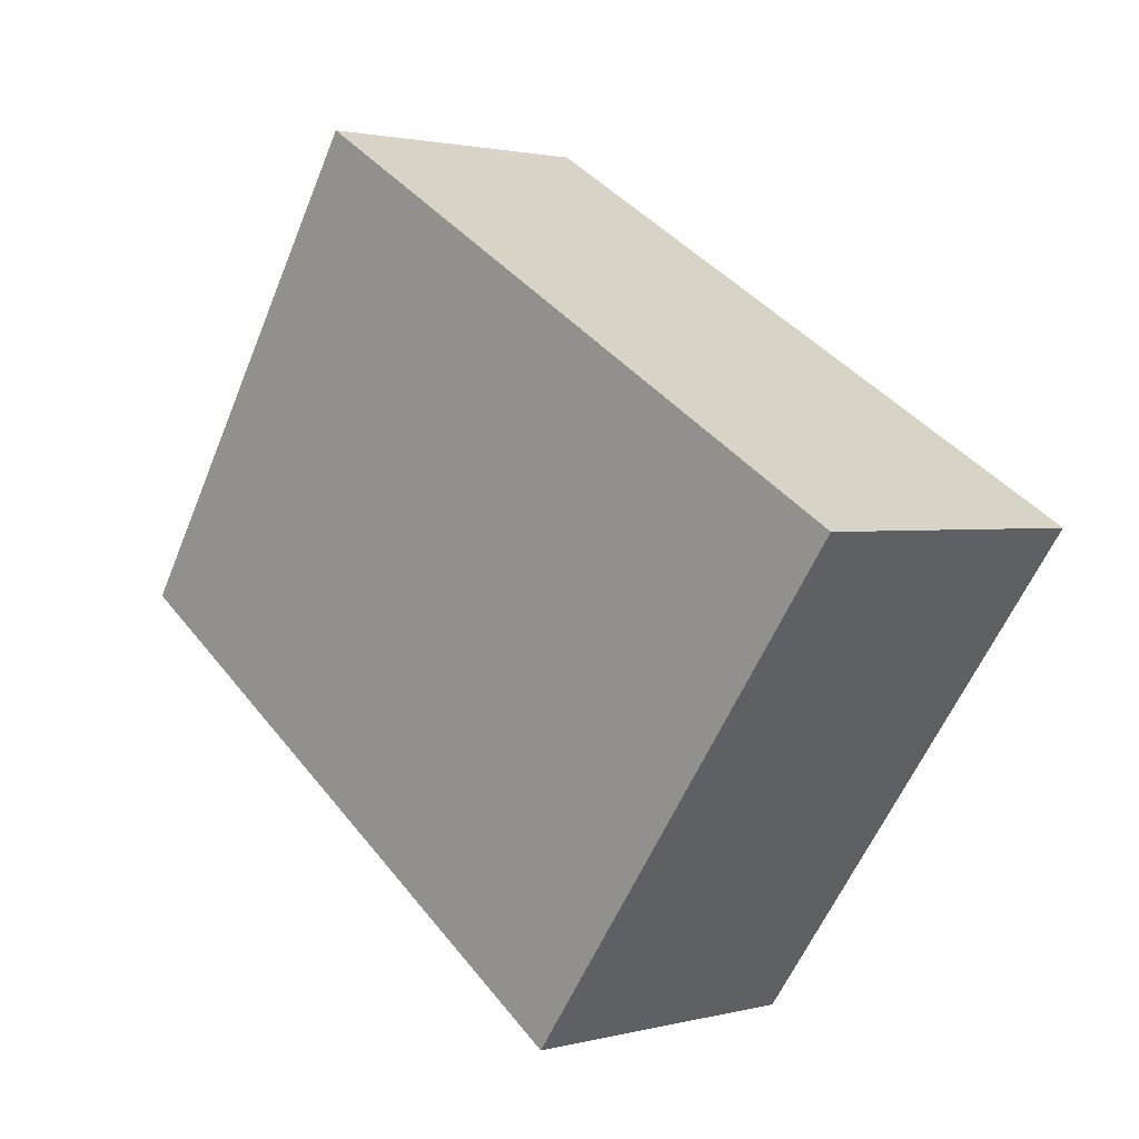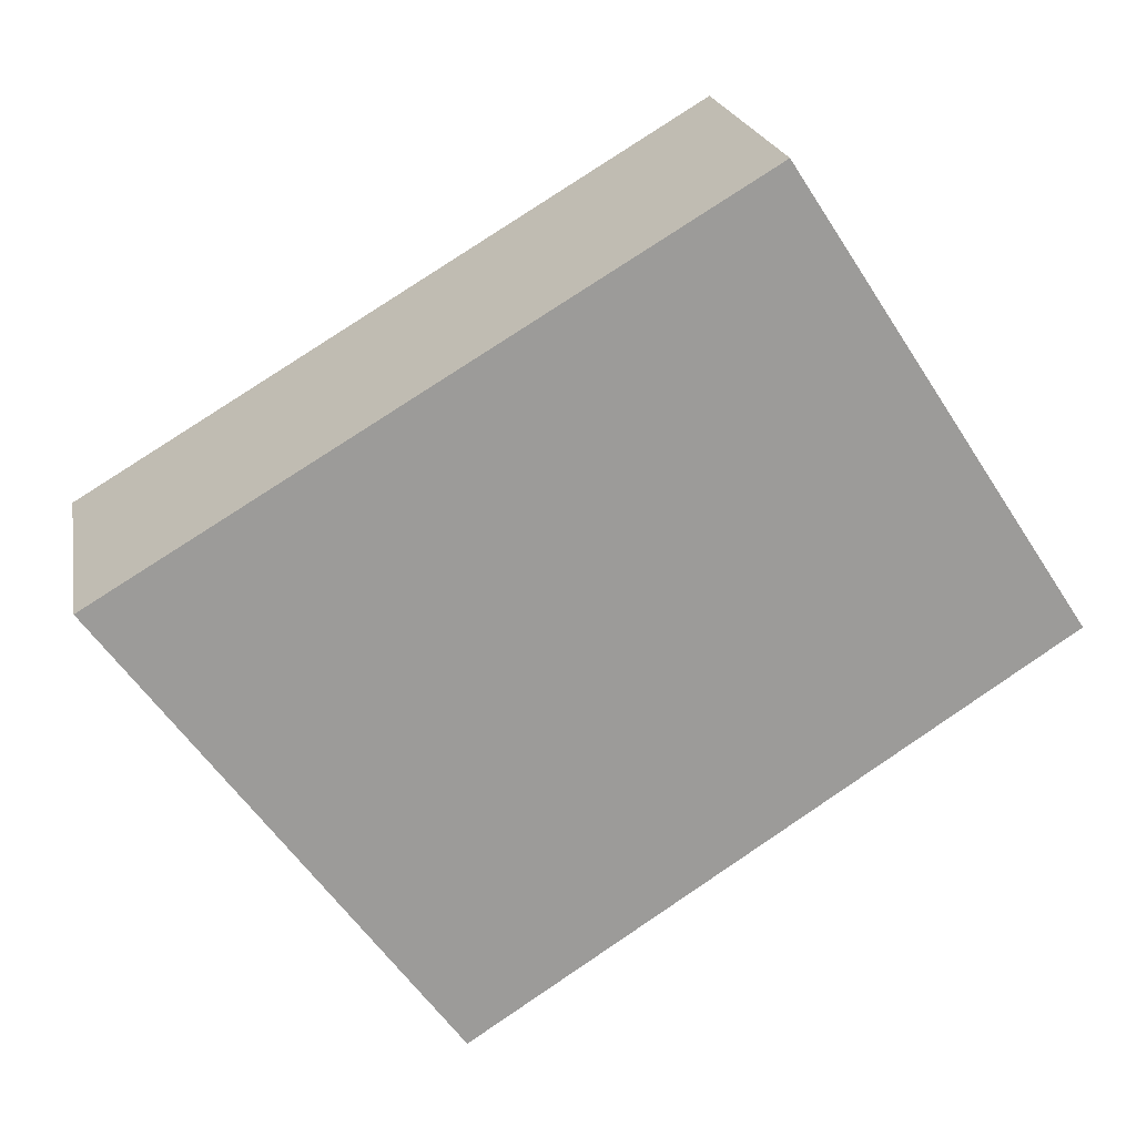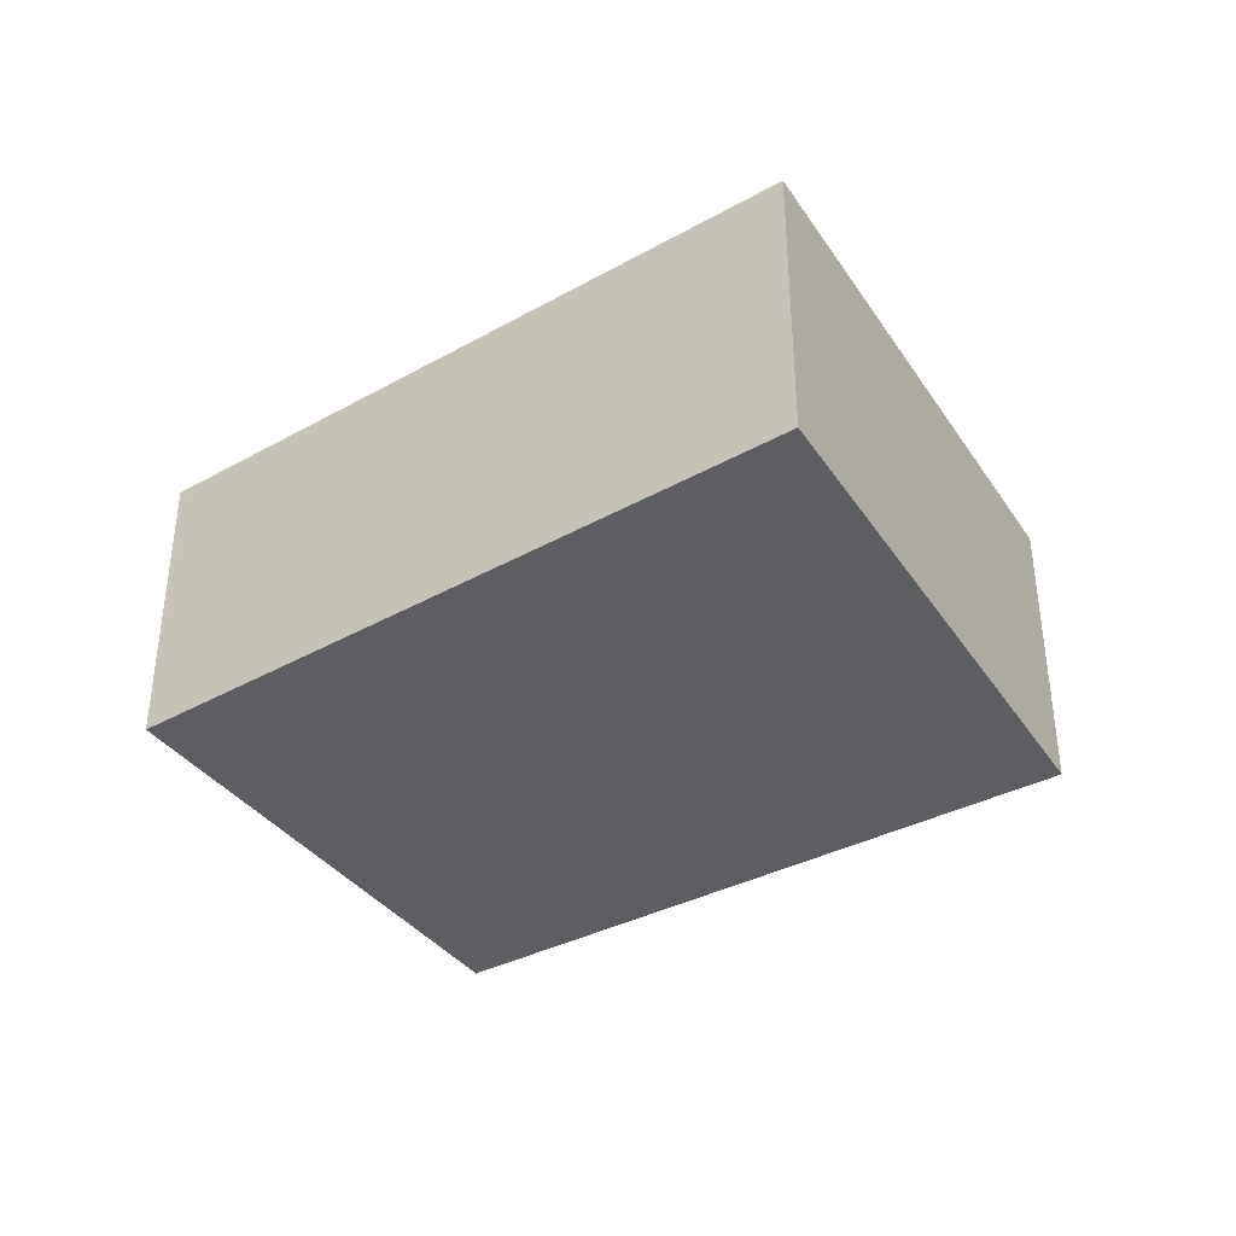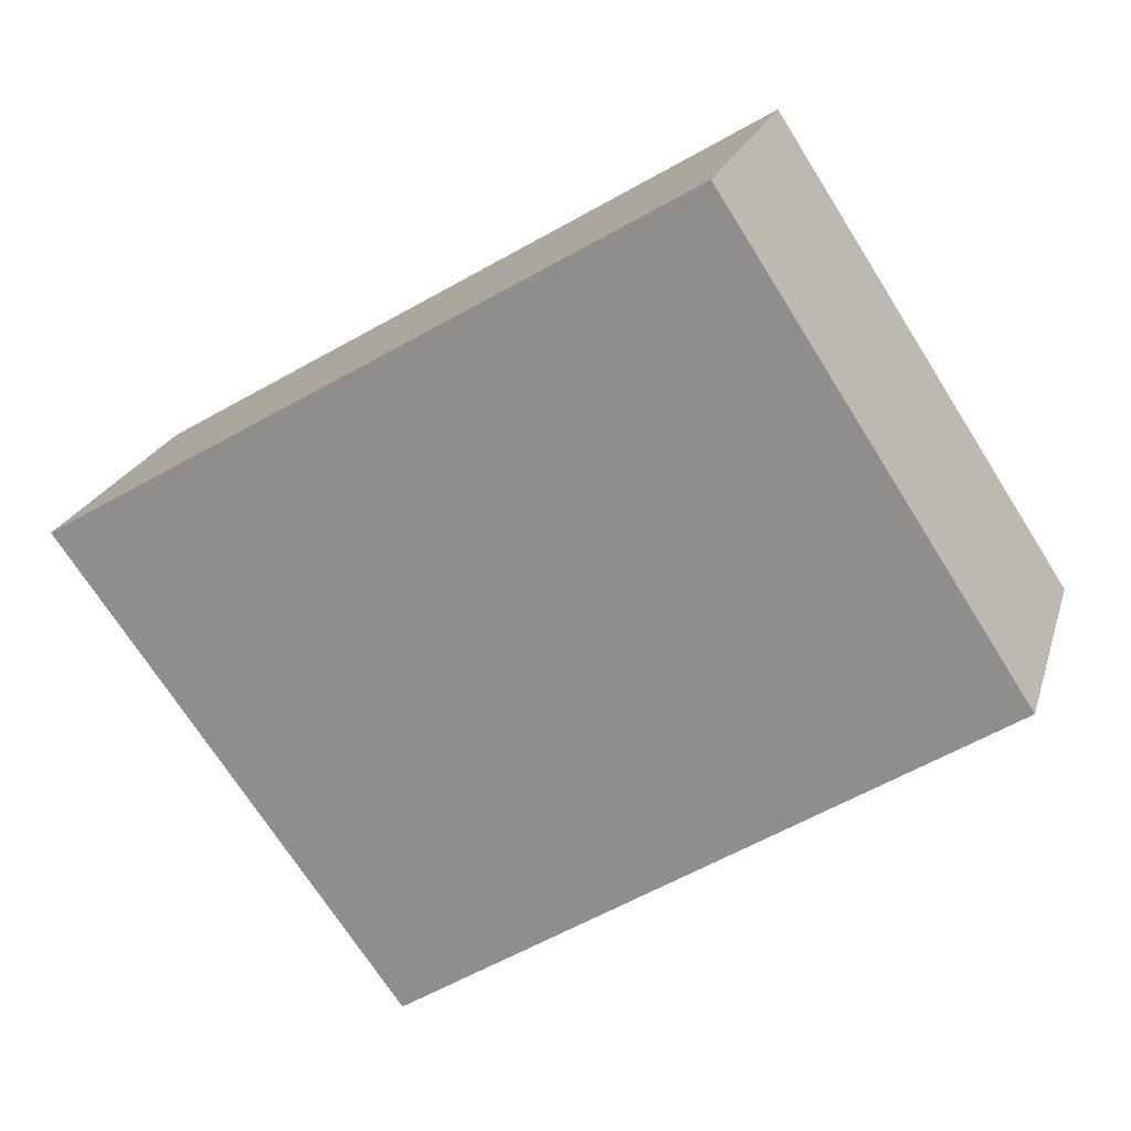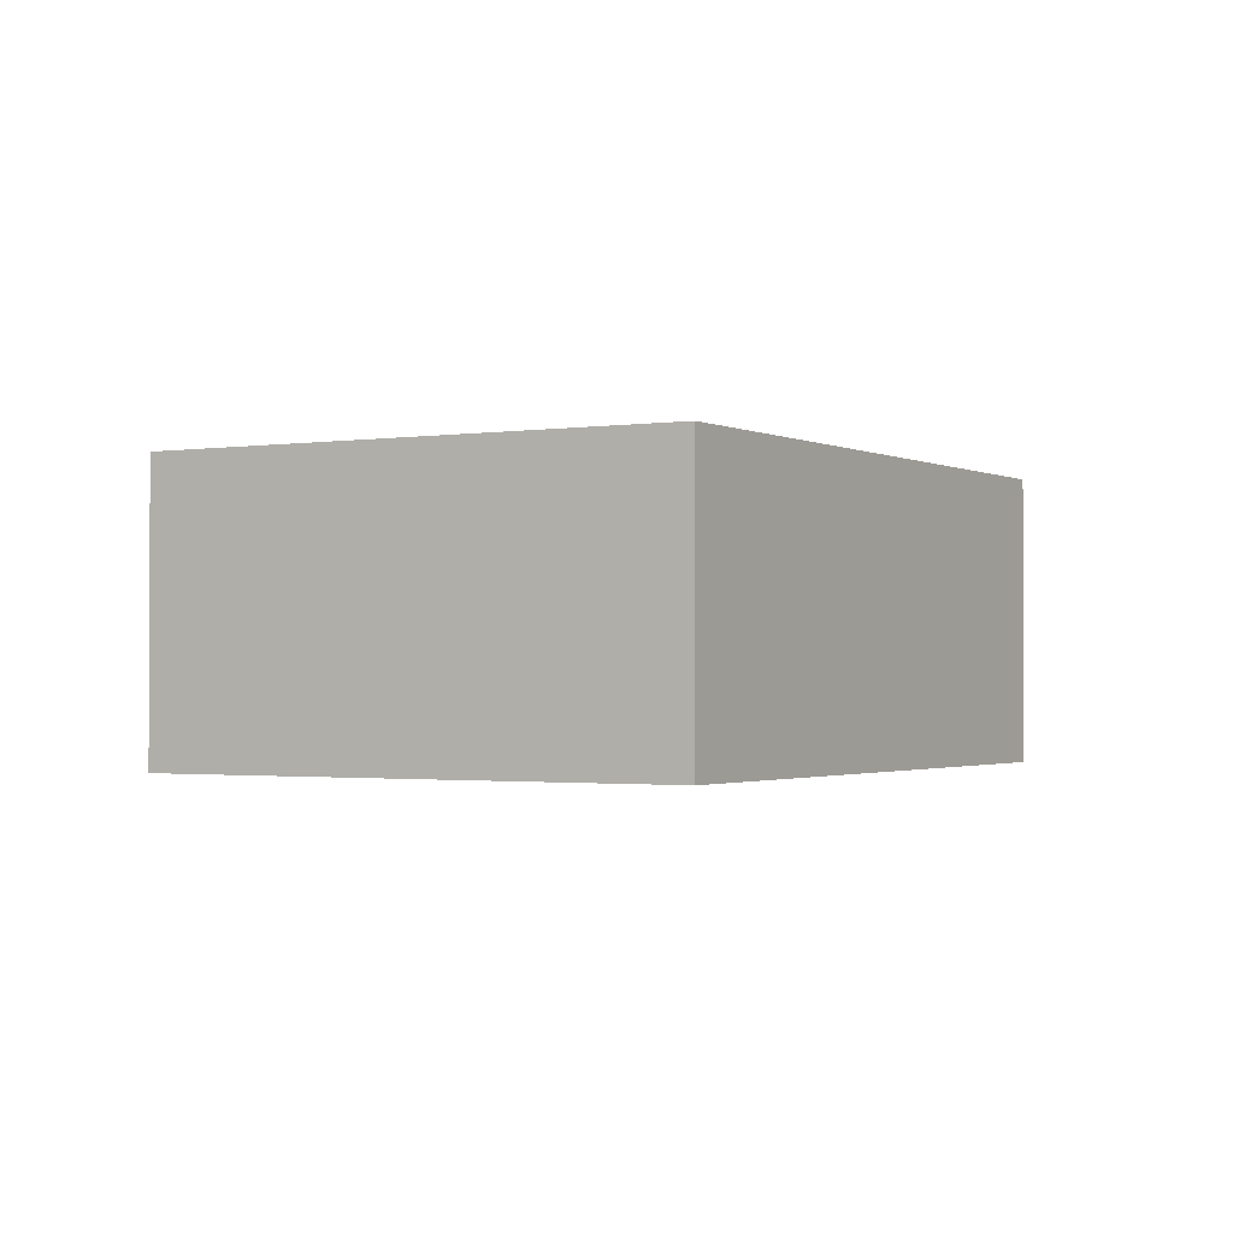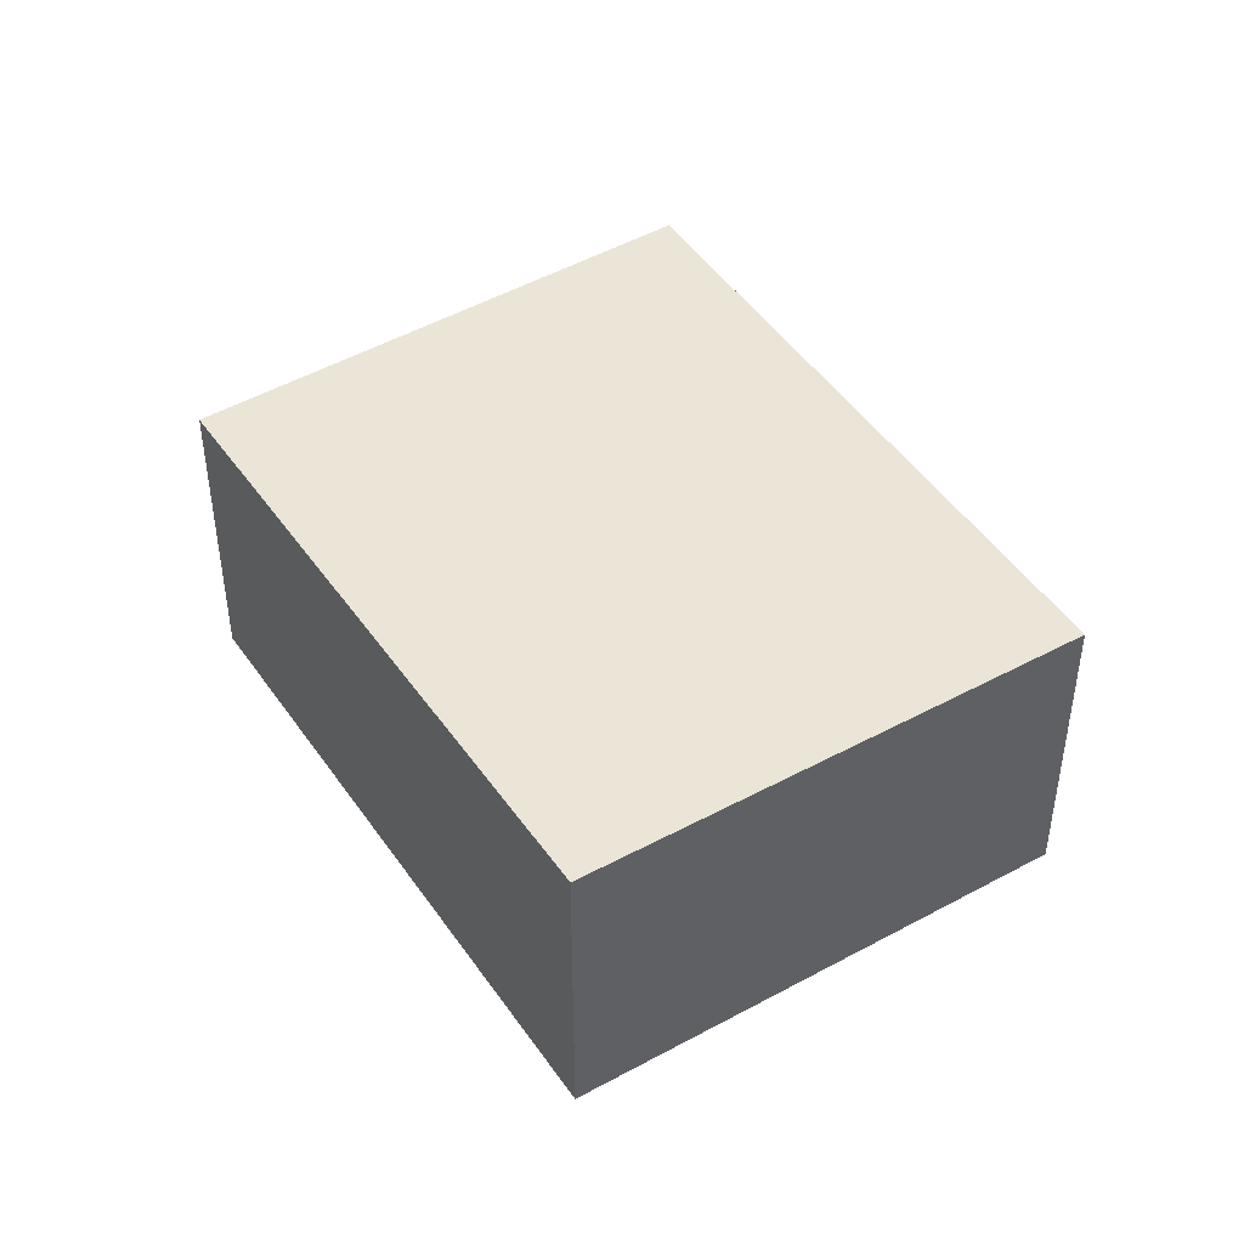
<metadata>
{"format":"obj","ext":"obj","renderer":"f3d","projection":"perspective","resolution":1024,"background":"white","views":[{"elev":1.8,"azim":47.1,"up":"+Z"},{"elev":20.5,"azim":169.7,"up":"+Z"},{"elev":-38.5,"azim":66.1,"up":"+Y"},{"elev":21.4,"azim":-165.0,"up":"+Z"},{"elev":-1.5,"azim":154.9,"up":"+Y"},{"elev":44.0,"azim":-89.1,"up":"+Y"}]}
</metadata>
<code>
v  0 2.197 1.345e-16
v  6.751 2.197 0.57
v  4.285 2.197 -2.803
v  2.237 2.197 3.268
v  1.295 2.197 1.979
v  2.166 2.197 3.311
v  2.166 -2.027e-16 3.311
v  1.295 -1.212e-16 1.979
v  0 0 0
v  6.751 -3.49e-17 0.57
v  2.237 -2.001e-16 3.268
v  4.285 1.716e-16 -2.803
g defaultobject
f 1 2 3
f 2 1 4
f 4 1 5
f 4 5 6
f 5 7 6
f 7 5 1
f 7 1 8
f 8 1 9
f 7 4 6
f 4 7 2
f 2 7 10
f 10 7 11
f 10 3 2
f 3 10 12
f 12 1 3
f 1 12 9
f 11 12 10
f 12 11 7
f 12 7 8
f 12 8 9

</code>
